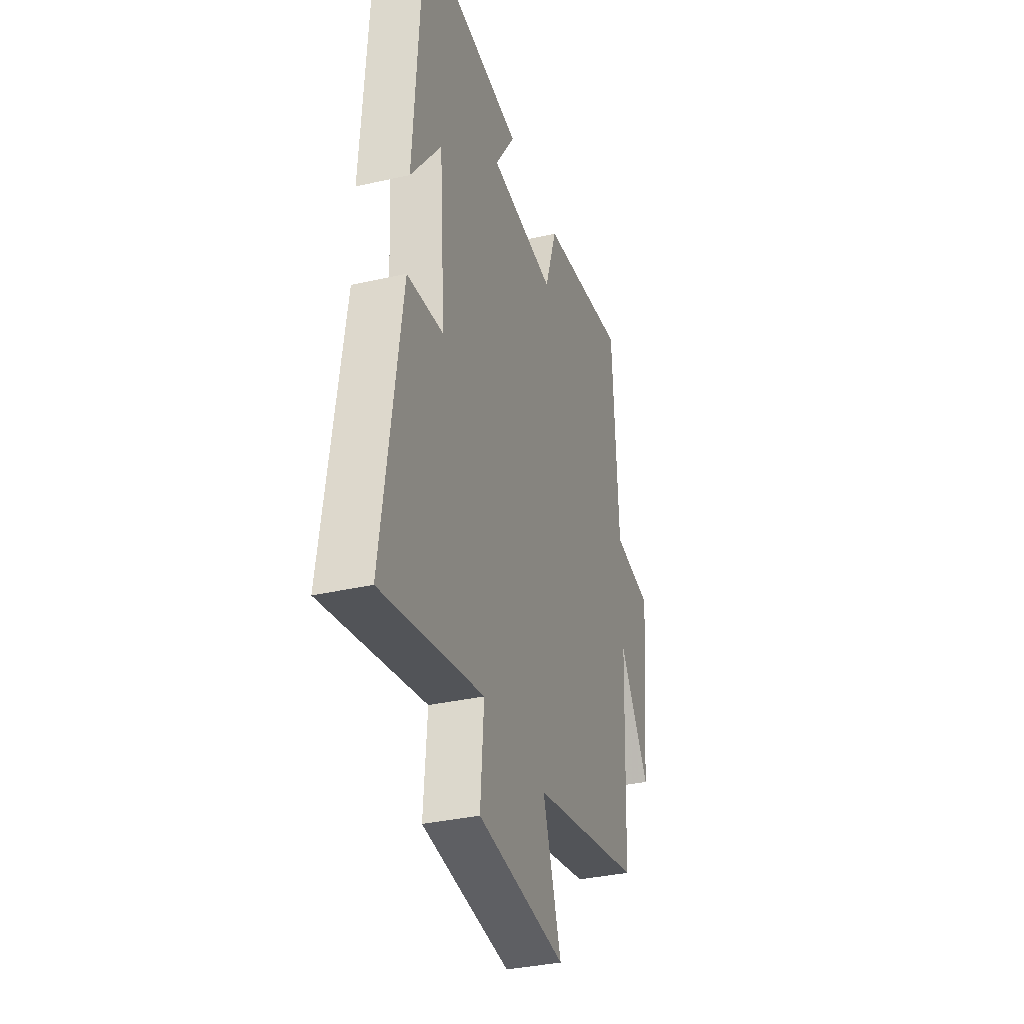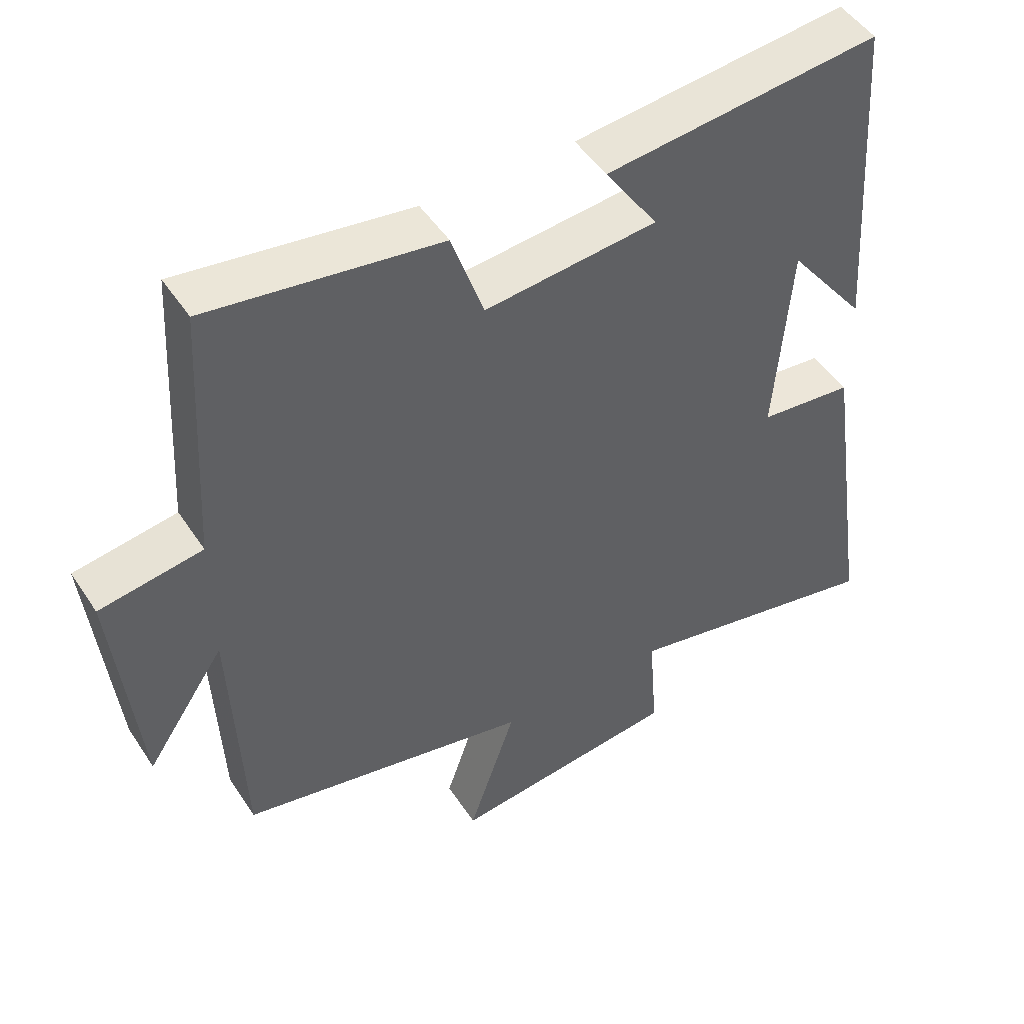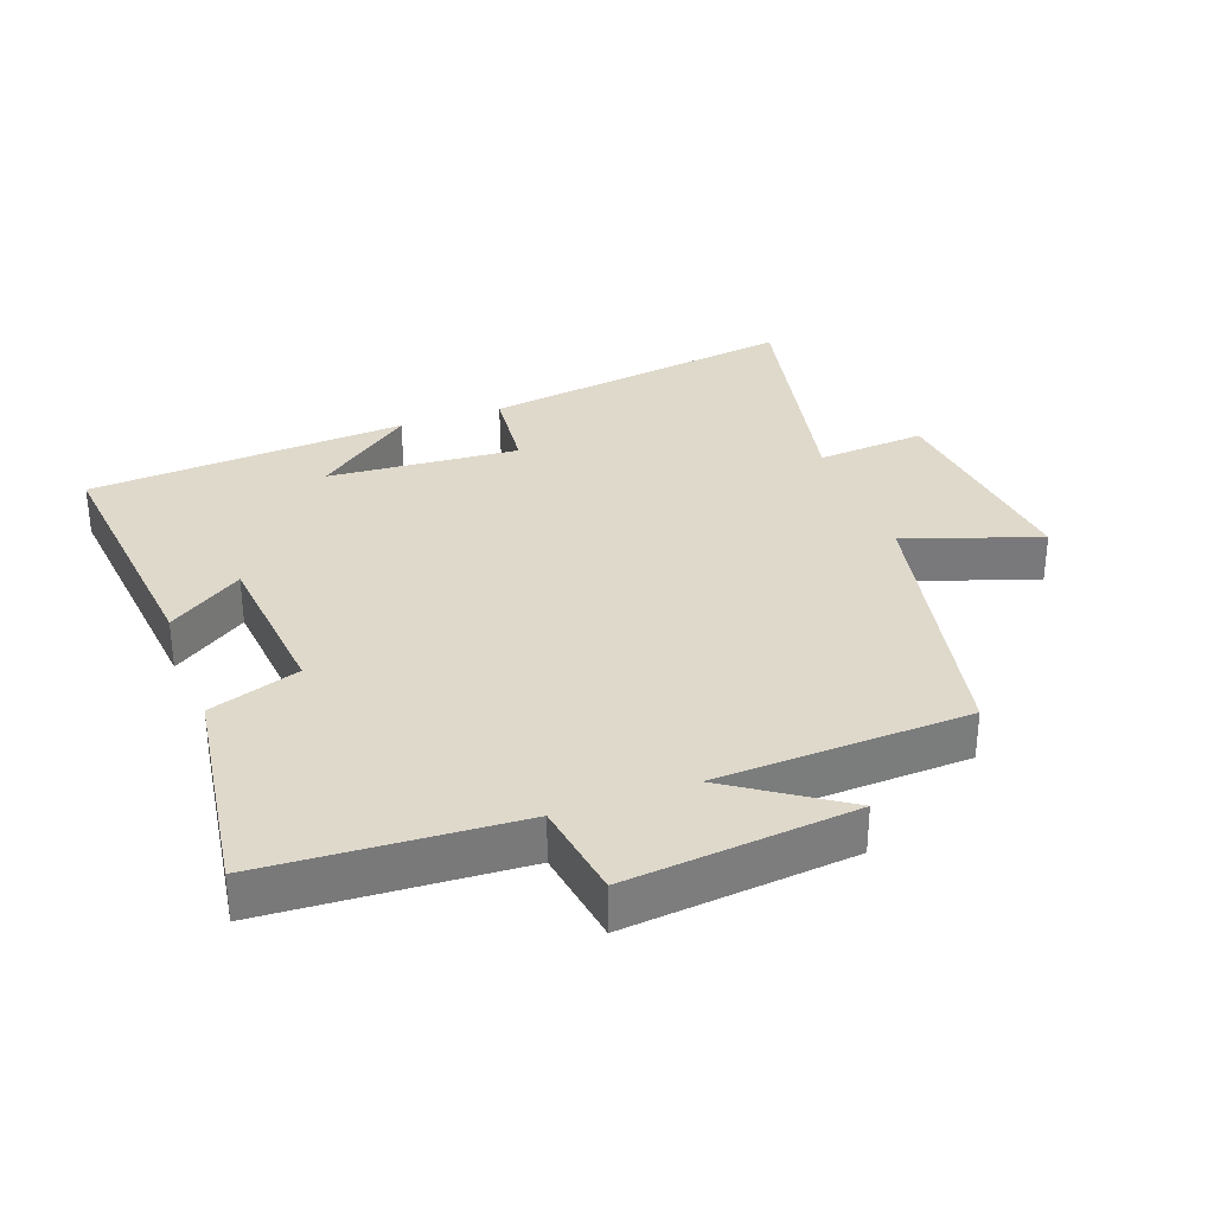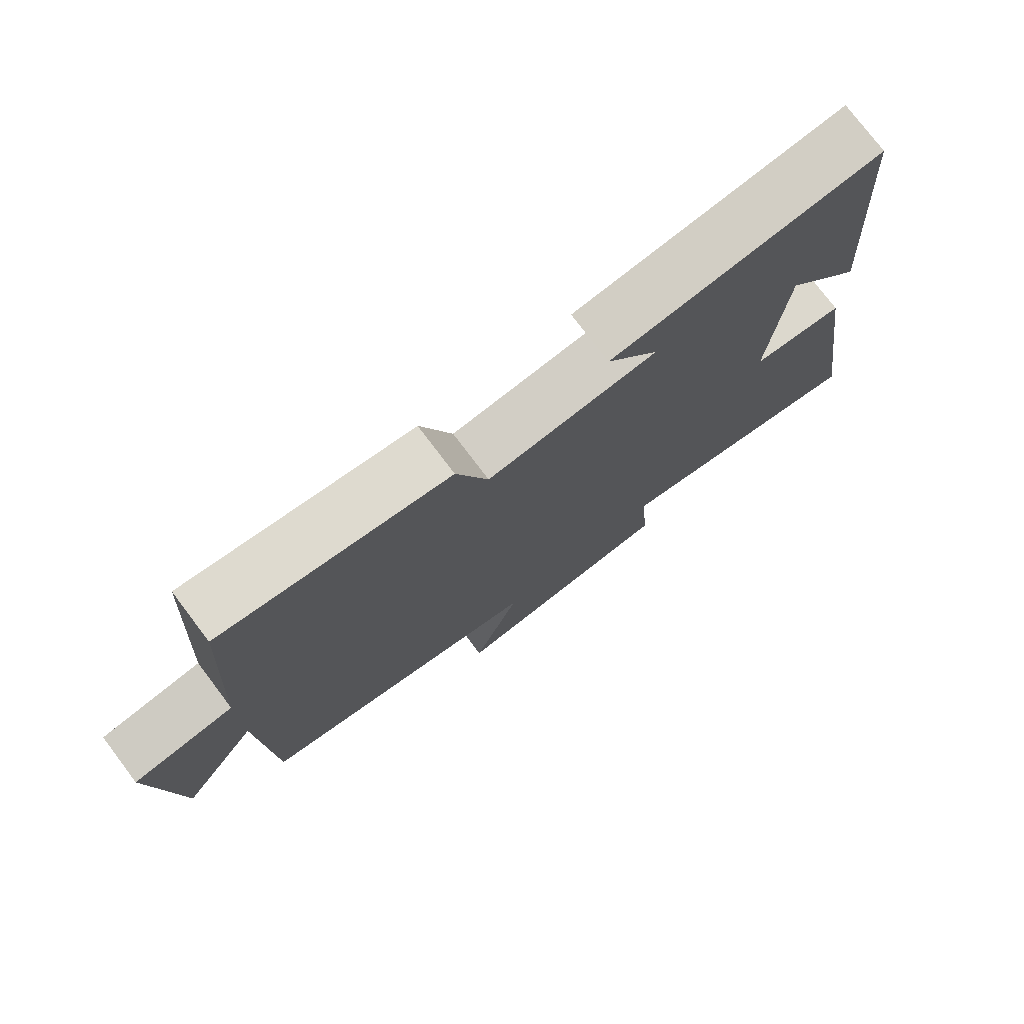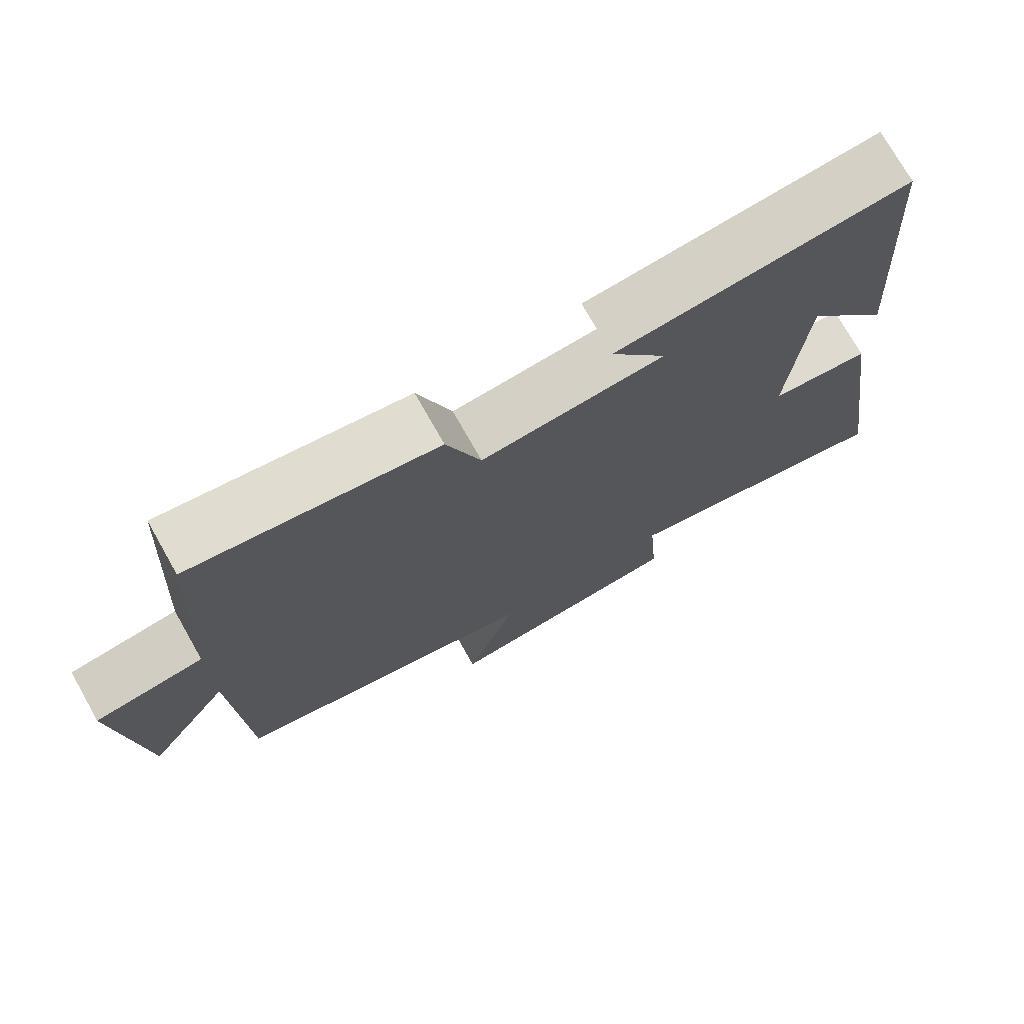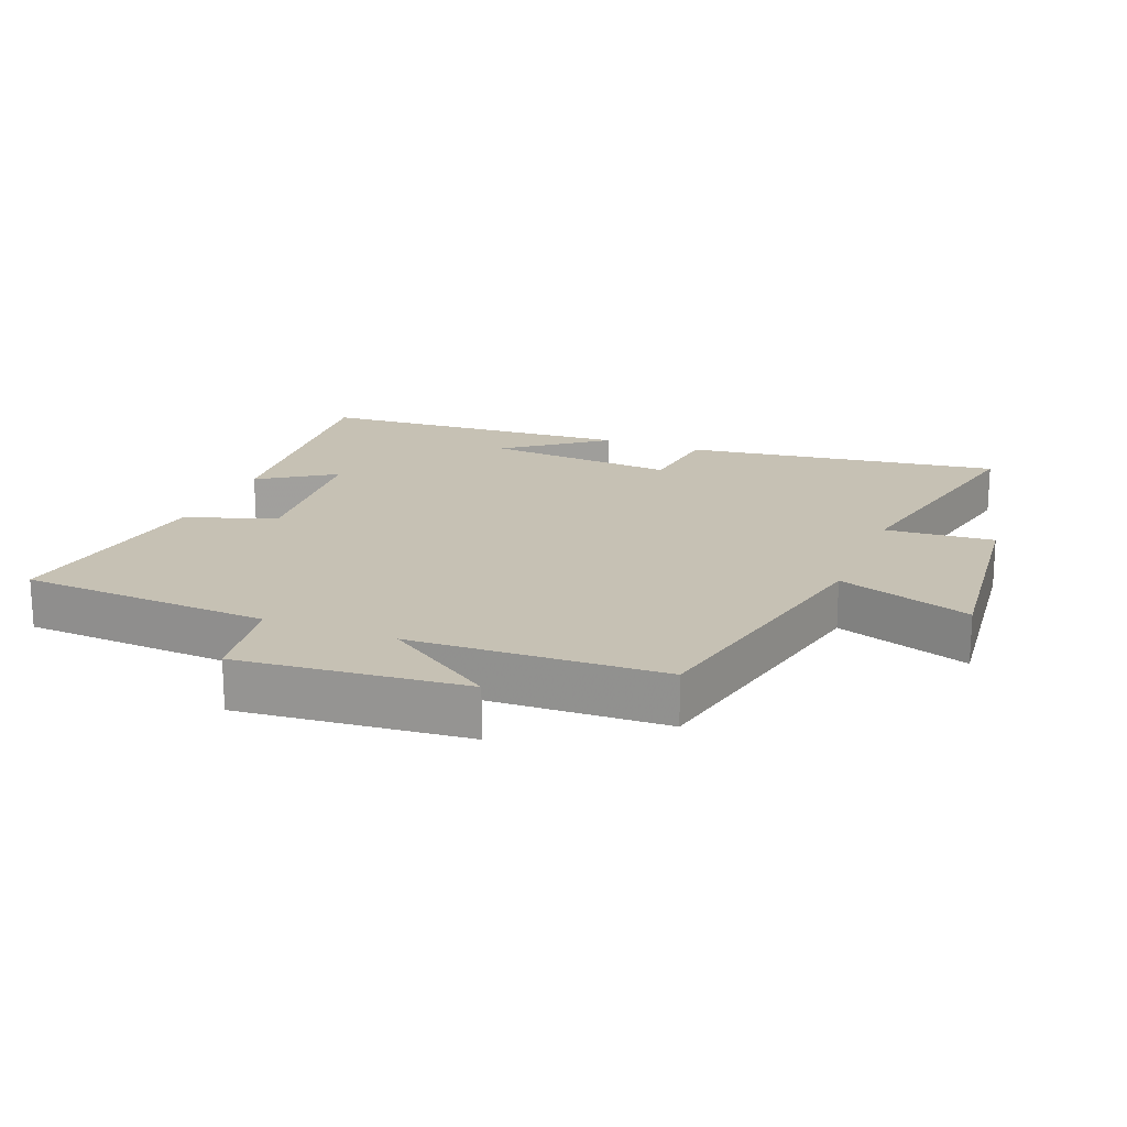
<metadata>
{"format":"obj","ext":"obj","renderer":"f3d","projection":"perspective","resolution":1024,"background":"white","views":[{"elev":-34.6,"azim":-73.0,"up":"+Z"},{"elev":48.8,"azim":148.0,"up":"+Z"},{"elev":32.3,"azim":69.9,"up":"+Y"},{"elev":76.7,"azim":142.9,"up":"+Z"},{"elev":74.3,"azim":150.5,"up":"+Z"},{"elev":18.6,"azim":111.9,"up":"+Y"}]}
</metadata>
<code>
v -0.467 0.07 0.541
v -0.072 0.07 0.5
v -0.148 0.07 0.387
v 0.1 0.07 0.363
v 0.146 0.07 0.5
v 0.478 0.07 0.548
v 0.5 0.07 0.167
v 0.648 0.07 0.144
v 0.614 0.07 -0.2
v 0.5 0.07 -0.031
v 0.484 0.07 -0.413
v 0.062 0.07 -0.5
v 0.131 0.07 -0.703
v -0.201 0.07 -0.665
v -0.188 0.07 -0.5
v -0.57 0.07 -0.579
v -0.5 0.07 -0.099
v -0.364 0.07 -0.085
v -0.386 0.07 0.205
v -0.5 0.07 0.057
v -0.467 0 0.541
v -0.072 0 0.5
v -0.148 0 0.387
v 0.1 0 0.363
v 0.146 0 0.5
v 0.478 0 0.548
v 0.5 0 0.167
v 0.648 0 0.144
v 0.614 0 -0.2
v 0.5 0 -0.031
v 0.484 0 -0.413
v 0.062 0 -0.5
v 0.131 0 -0.703
v -0.201 0 -0.665
v -0.188 0 -0.5
v -0.57 0 -0.579
v -0.5 0 -0.099
v -0.364 0 -0.085
v -0.386 0 0.205
v -0.5 0 0.057
f 19 20 1
f 15 16 17 18
f 15 18 19
f 12 13 14 15
f 10 11 12 15
f 10 15 19 1
f 7 8 9 10
f 4 5 6 7
f 3 4 7 10
f 1 2 3
f 1 3 10
f 21 40 39
f 38 37 36 35
f 39 38 35
f 35 34 33 32
f 35 32 31 30
f 21 39 35 30
f 30 29 28 27
f 27 26 25 24
f 30 27 24 23
f 23 22 21
f 30 23 21
f 1 21 22 2
f 2 22 23 3
f 3 23 24 4
f 4 24 25 5
f 5 25 26 6
f 6 26 27 7
f 7 27 28 8
f 8 28 29 9
f 9 29 30 10
f 10 30 31 11
f 11 31 32 12
f 12 32 33 13
f 13 33 34 14
f 14 34 35 15
f 15 35 36 16
f 16 36 37 17
f 17 37 38 18
f 18 38 39 19
f 19 39 40 20
f 20 40 21 1

</code>
